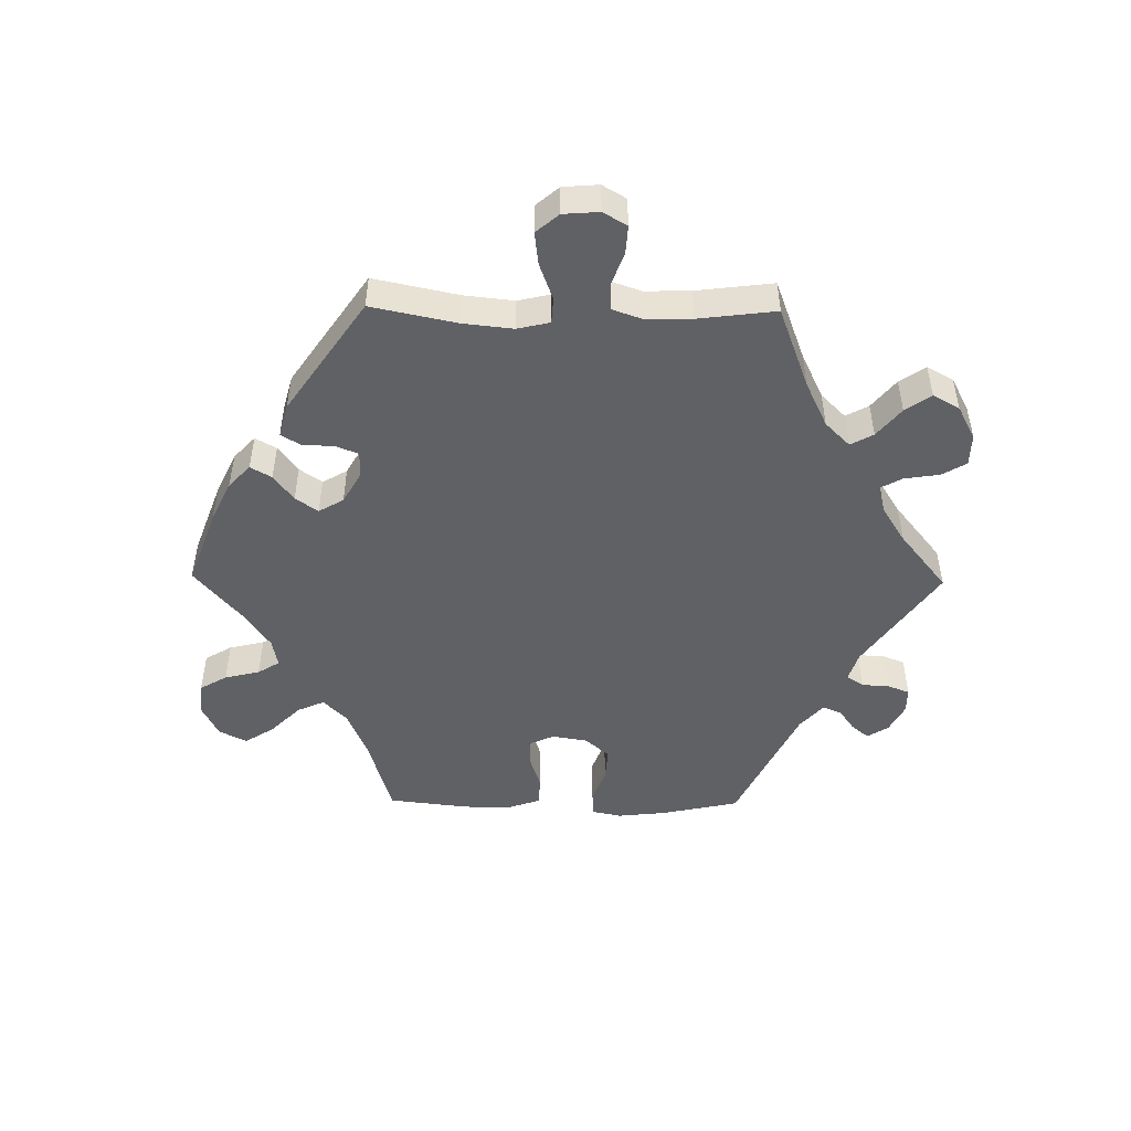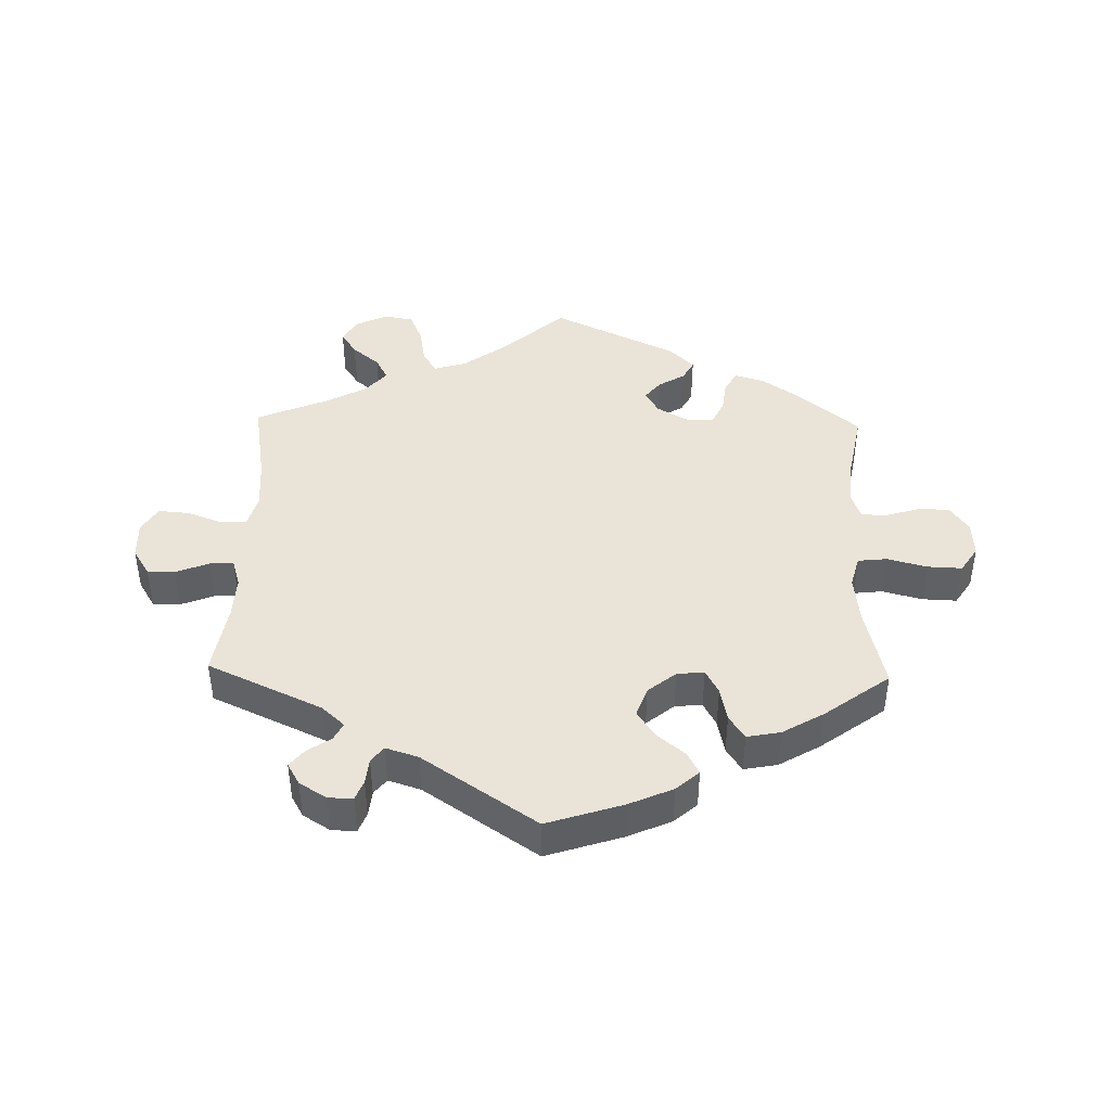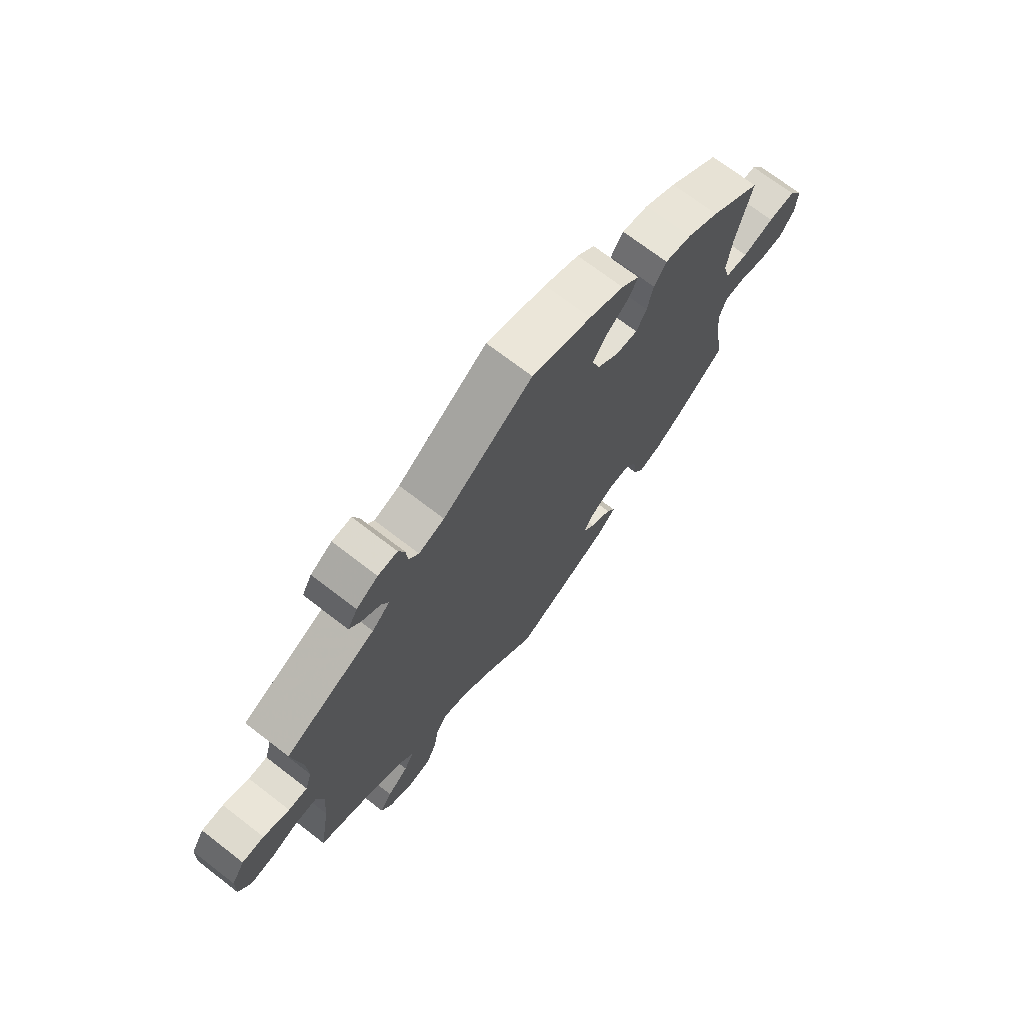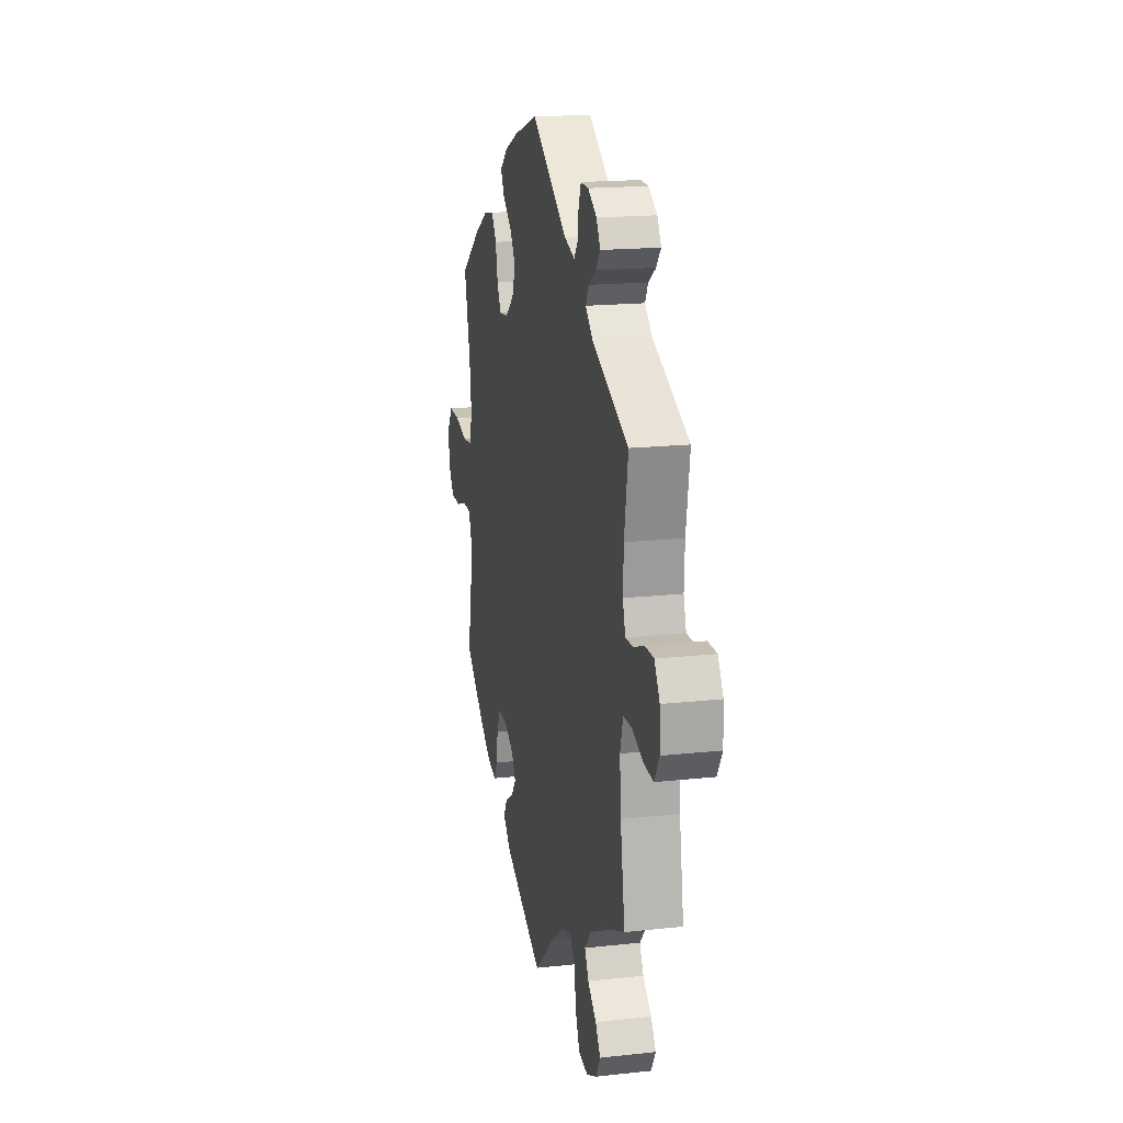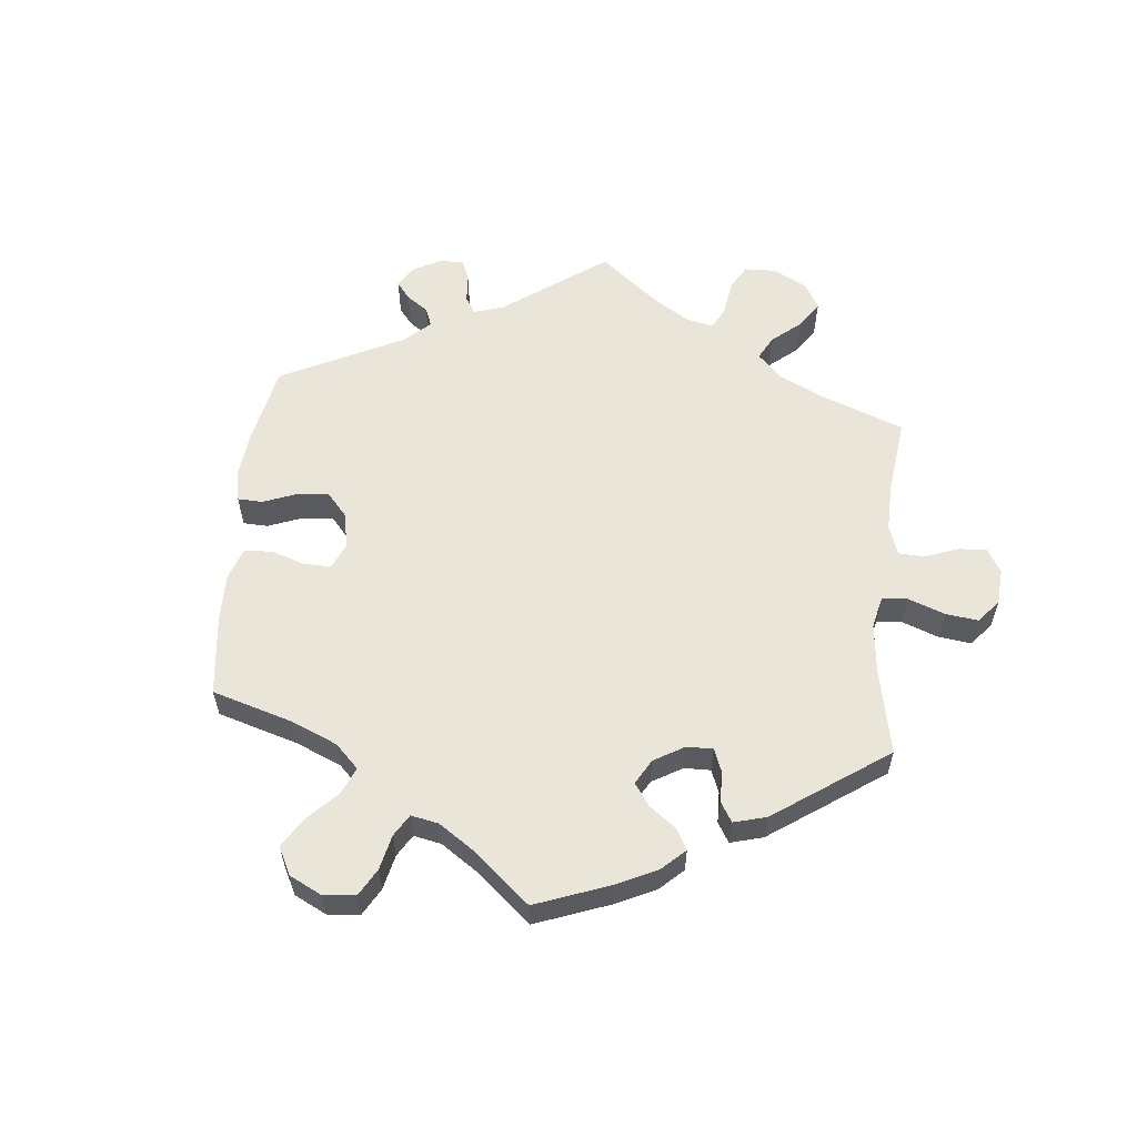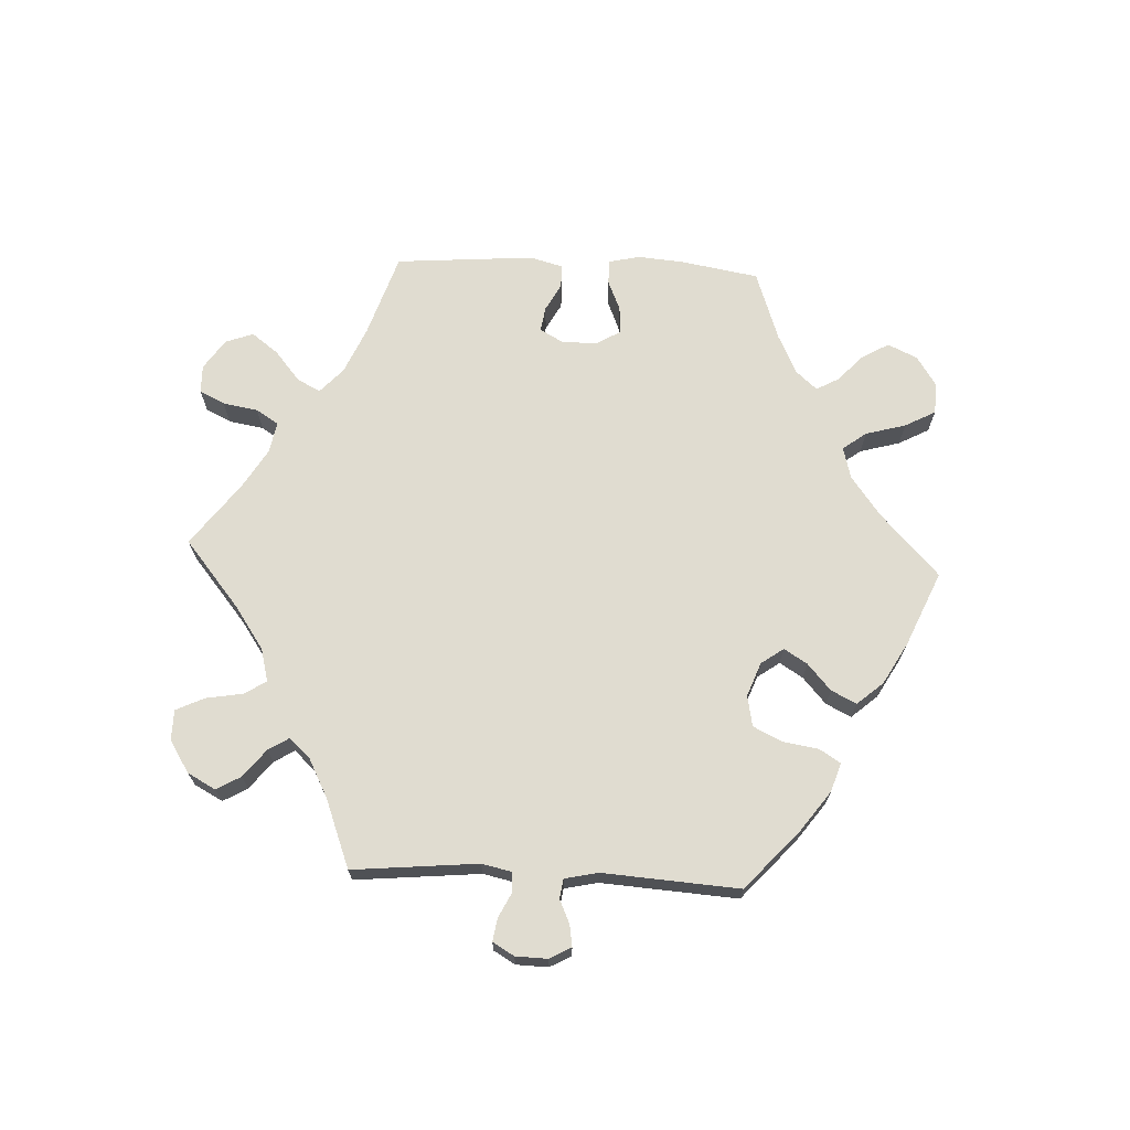
<metadata>
{"format":"obj","ext":"obj","renderer":"f3d","projection":"perspective","resolution":1024,"background":"white","views":[{"elev":-49.1,"azim":-150.8,"up":"+Y"},{"elev":43.0,"azim":1.4,"up":"+Y"},{"elev":71.2,"azim":-52.4,"up":"+Z"},{"elev":17.6,"azim":-102.2,"up":"+Z"},{"elev":58.6,"azim":125.7,"up":"+Y"},{"elev":69.7,"azim":-27.3,"up":"+Y"}]}
</metadata>
<code>
v 0.116 0.07 0.54
v 0.184 0.07 0.51
v 0.219 0.07 0.479
v 0.201 0.07 0.445
v 0.158 0.07 0.41
v 0.13 0.07 0.369
v 0.146 0.07 0.323
v 0.189 0.07 0.288
v 0.231 0.07 0.284
v 0.251 0.07 0.321
v 0.262 0.07 0.374
v 0.286 0.07 0.41
v 0.338 0.07 0.4
v 0.401 0.07 0.363
v 0.501 0.07 0.289
v 0.471 0.07 0.163
v 0.462 0.07 0.087
v 0.475 0.07 0.038
v 0.52 0.07 0.033
v 0.582 0.07 0.049
v 0.635 0.07 0.051
v 0.661 0.07 0.011
v 0.658 0.07 -0.044
v 0.629 0.07 -0.085
v 0.581 0.07 -0.085
v 0.528 0.07 -0.069
v 0.489 0.07 -0.07
v 0.475 0.07 -0.111
v 0.48 0.07 -0.177
v 0.501 0.07 -0.289
v 0.407 0.07 -0.367
v 0.349 0.07 -0.407
v 0.303 0.07 -0.421
v 0.284 0.07 -0.389
v 0.278 0.07 -0.339
v 0.26 0.07 -0.301
v 0.216 0.07 -0.301
v 0.169 0.07 -0.328
v 0.148 0.07 -0.363
v 0.172 0.07 -0.393
v 0.213 0.07 -0.418
v 0.23 0.07 -0.449
v 0.193 0.07 -0.486
v 0 0.07 -0.578
v -0.1 0.07 -0.489
v -0.163 0.07 -0.443
v -0.212 0.07 -0.428
v -0.234 0.07 -0.461
v -0.244 0.07 -0.52
v -0.264 0.07 -0.567
v -0.309 0.07 -0.575
v -0.359 0.07 -0.551
v -0.38 0.07 -0.514
v -0.356 0.07 -0.478
v -0.314 0.07 -0.443
v -0.295 0.07 -0.407
v -0.327 0.07 -0.37
v -0.389 0.07 -0.336
v -0.5 0.07 -0.289
v -0.478 0.07 -0.157
v -0.472 0.07 -0.079
v -0.486 0.07 -0.028
v -0.526 0.07 -0.027
v -0.58 0.07 -0.047
v -0.628 0.07 -0.051
v -0.652 0.07 -0.011
v -0.65 0.07 0.047
v -0.624 0.07 0.089
v -0.581 0.07 0.089
v -0.53 0.07 0.069
v -0.493 0.07 0.068
v -0.48 0.07 0.11
v -0.483 0.07 0.176
v -0.501 0.07 0.288
v -0.324 0.07 0.369
v -0.289 0.07 0.401
v -0.303 0.07 0.428
v -0.339 0.07 0.452
v -0.361 0.07 0.479
v -0.342 0.07 0.512
v -0.3 0.07 0.538
v -0.262 0.07 0.539
v -0.25 0.07 0.508
v -0.246 0.07 0.468
v -0.227 0.07 0.444
v -0.177 0.07 0.46
v -0.001 0.07 0.578
v 0.116 0 0.54
v 0.184 0 0.51
v 0.219 0 0.479
v 0.201 0 0.445
v 0.158 0 0.41
v 0.13 0 0.369
v 0.146 0 0.323
v 0.189 0 0.288
v 0.231 0 0.284
v 0.251 0 0.321
v 0.262 0 0.374
v 0.286 0 0.41
v 0.338 0 0.4
v 0.401 0 0.363
v 0.501 0 0.289
v 0.471 0 0.163
v 0.462 0 0.087
v 0.475 0 0.038
v 0.52 0 0.033
v 0.582 0 0.049
v 0.635 0 0.051
v 0.661 0 0.011
v 0.658 0 -0.044
v 0.629 0 -0.085
v 0.581 0 -0.085
v 0.528 0 -0.069
v 0.489 0 -0.07
v 0.475 0 -0.111
v 0.48 0 -0.177
v 0.501 0 -0.289
v 0.407 0 -0.367
v 0.349 0 -0.407
v 0.303 0 -0.421
v 0.284 0 -0.389
v 0.278 0 -0.339
v 0.26 0 -0.301
v 0.216 0 -0.301
v 0.169 0 -0.328
v 0.148 0 -0.363
v 0.172 0 -0.393
v 0.213 0 -0.418
v 0.23 0 -0.449
v 0.193 0 -0.486
v 0 0 -0.578
v -0.1 0 -0.489
v -0.163 0 -0.443
v -0.212 0 -0.428
v -0.234 0 -0.461
v -0.244 0 -0.52
v -0.264 0 -0.567
v -0.309 0 -0.575
v -0.359 0 -0.551
v -0.38 0 -0.514
v -0.356 0 -0.478
v -0.314 0 -0.443
v -0.295 0 -0.407
v -0.327 0 -0.37
v -0.389 0 -0.336
v -0.5 0 -0.289
v -0.478 0 -0.157
v -0.472 0 -0.079
v -0.486 0 -0.028
v -0.526 0 -0.027
v -0.58 0 -0.047
v -0.628 0 -0.051
v -0.652 0 -0.011
v -0.65 0 0.047
v -0.624 0 0.089
v -0.581 0 0.089
v -0.53 0 0.069
v -0.493 0 0.068
v -0.48 0 0.11
v -0.483 0 0.176
v -0.501 0 0.288
v -0.324 0 0.369
v -0.289 0 0.401
v -0.303 0 0.428
v -0.339 0 0.452
v -0.361 0 0.479
v -0.342 0 0.512
v -0.3 0 0.538
v -0.262 0 0.539
v -0.25 0 0.508
v -0.246 0 0.468
v -0.227 0 0.444
v -0.177 0 0.46
v -0.001 0 0.578
f 86 87 1 2
f 85 86 2 3
f 81 82 83 84
f 79 80 81 84
f 77 78 79 84
f 76 77 84 85
f 75 76 85 3
f 73 74 75 3
f 67 68 69 70
f 67 70 71
f 66 67 71
f 63 64 65 66
f 62 63 66 71
f 61 62 71 72
f 58 59 60
f 57 58 60 61
f 56 57 61 72
f 52 53 54 55
f 52 55 56
f 51 52 56
f 48 49 50 51
f 48 51 56
f 47 48 56 72
f 42 43 44 45
f 40 41 42 45
f 39 40 45 46
f 38 39 46 47
f 32 33 34 35
f 32 35 36
f 29 30 31 32
f 28 29 32 36
f 27 28 36 37
f 23 24 25 26
f 23 26 27
f 22 23 27
f 19 20 21 22
f 18 19 22 27
f 17 18 27 37
f 13 14 15 16
f 10 11 12 13
f 9 10 13 16
f 8 9 16 17
f 73 3 4 5
f 73 5 6
f 72 73 6 7
f 47 72 7 8
f 37 38 47
f 8 17 37 47
f 89 88 174 173
f 90 89 173 172
f 171 170 169 168
f 171 168 167 166
f 171 166 165 164
f 172 171 164 163
f 90 172 163 162
f 90 162 161 160
f 157 156 155 154
f 158 157 154
f 158 154 153
f 153 152 151 150
f 158 153 150 149
f 159 158 149 148
f 147 146 145
f 148 147 145 144
f 159 148 144 143
f 142 141 140 139
f 143 142 139
f 143 139 138
f 138 137 136 135
f 143 138 135
f 159 143 135 134
f 132 131 130 129
f 132 129 128 127
f 133 132 127 126
f 134 133 126 125
f 122 121 120 119
f 123 122 119
f 119 118 117 116
f 123 119 116 115
f 124 123 115 114
f 113 112 111 110
f 114 113 110
f 114 110 109
f 109 108 107 106
f 114 109 106 105
f 124 114 105 104
f 103 102 101 100
f 100 99 98 97
f 103 100 97 96
f 104 103 96 95
f 92 91 90 160
f 93 92 160
f 94 93 160 159
f 95 94 159 134
f 134 125 124
f 134 124 104 95
f 1 88 89 2
f 2 89 90 3
f 3 90 91 4
f 4 91 92 5
f 5 92 93 6
f 6 93 94 7
f 7 94 95 8
f 8 95 96 9
f 9 96 97 10
f 10 97 98 11
f 11 98 99 12
f 12 99 100 13
f 13 100 101 14
f 14 101 102 15
f 15 102 103 16
f 16 103 104 17
f 17 104 105 18
f 18 105 106 19
f 19 106 107 20
f 20 107 108 21
f 21 108 109 22
f 22 109 110 23
f 23 110 111 24
f 24 111 112 25
f 25 112 113 26
f 26 113 114 27
f 27 114 115 28
f 28 115 116 29
f 29 116 117 30
f 30 117 118 31
f 31 118 119 32
f 32 119 120 33
f 33 120 121 34
f 34 121 122 35
f 35 122 123 36
f 36 123 124 37
f 37 124 125 38
f 38 125 126 39
f 39 126 127 40
f 40 127 128 41
f 41 128 129 42
f 42 129 130 43
f 43 130 131 44
f 44 131 132 45
f 45 132 133 46
f 46 133 134 47
f 47 134 135 48
f 48 135 136 49
f 49 136 137 50
f 50 137 138 51
f 51 138 139 52
f 52 139 140 53
f 53 140 141 54
f 54 141 142 55
f 55 142 143 56
f 56 143 144 57
f 57 144 145 58
f 58 145 146 59
f 59 146 147 60
f 60 147 148 61
f 61 148 149 62
f 62 149 150 63
f 63 150 151 64
f 64 151 152 65
f 65 152 153 66
f 66 153 154 67
f 67 154 155 68
f 68 155 156 69
f 69 156 157 70
f 70 157 158 71
f 71 158 159 72
f 72 159 160 73
f 73 160 161 74
f 74 161 162 75
f 75 162 163 76
f 76 163 164 77
f 77 164 165 78
f 78 165 166 79
f 79 166 167 80
f 80 167 168 81
f 81 168 169 82
f 82 169 170 83
f 83 170 171 84
f 84 171 172 85
f 85 172 173 86
f 86 173 174 87
f 87 174 88 1

</code>
